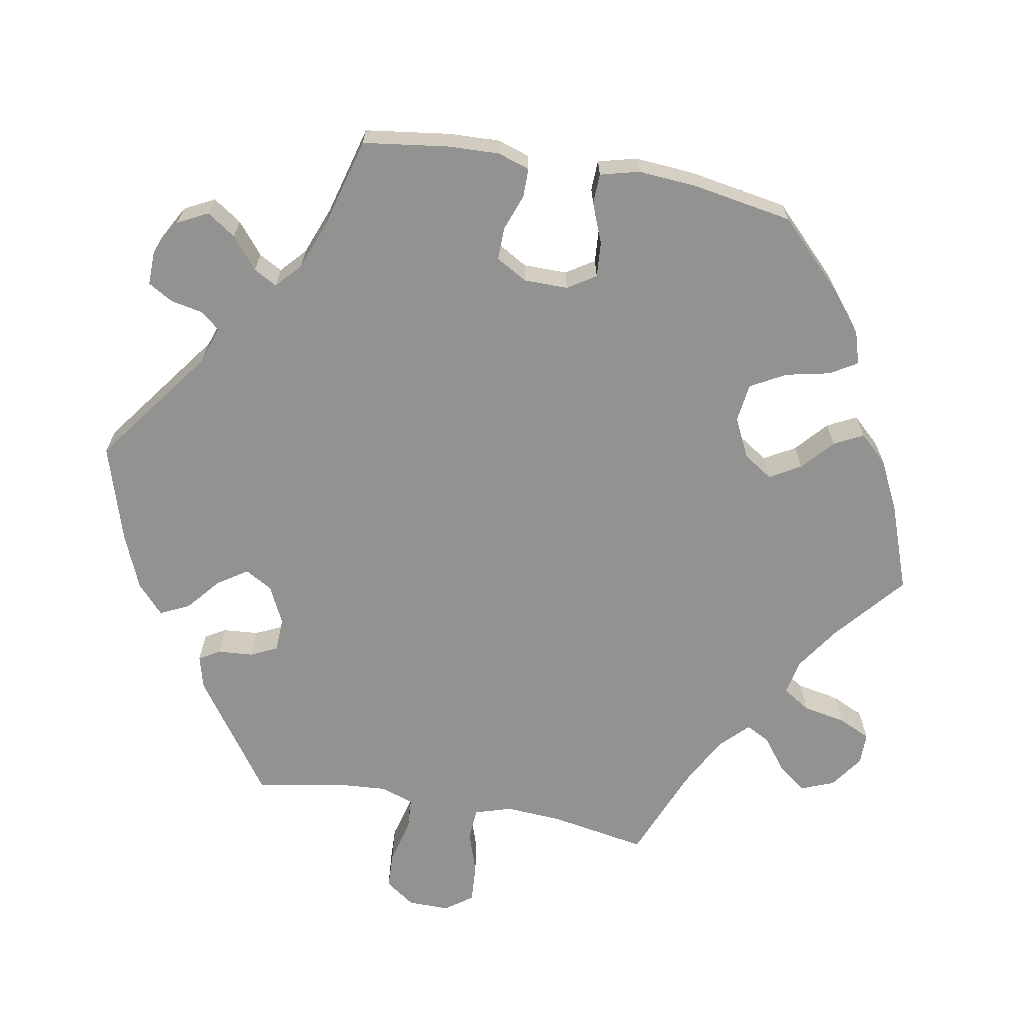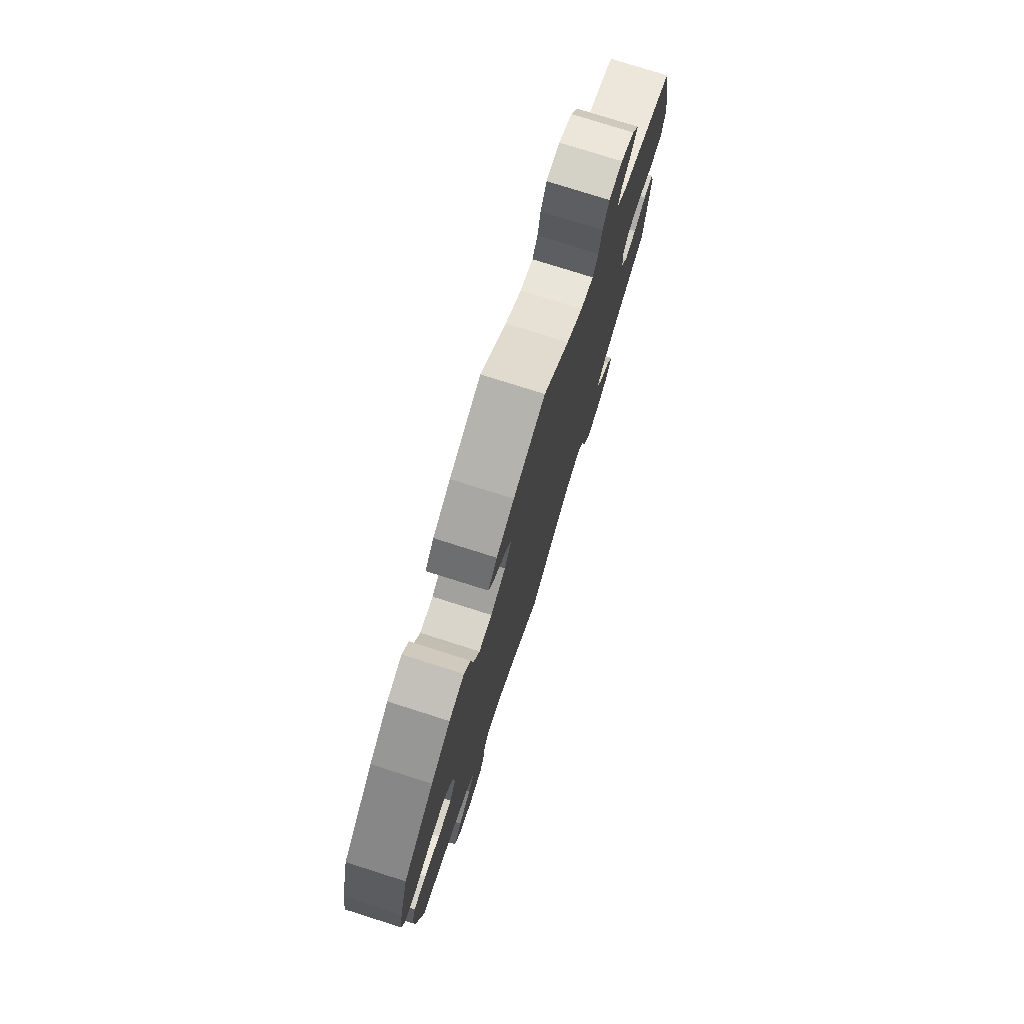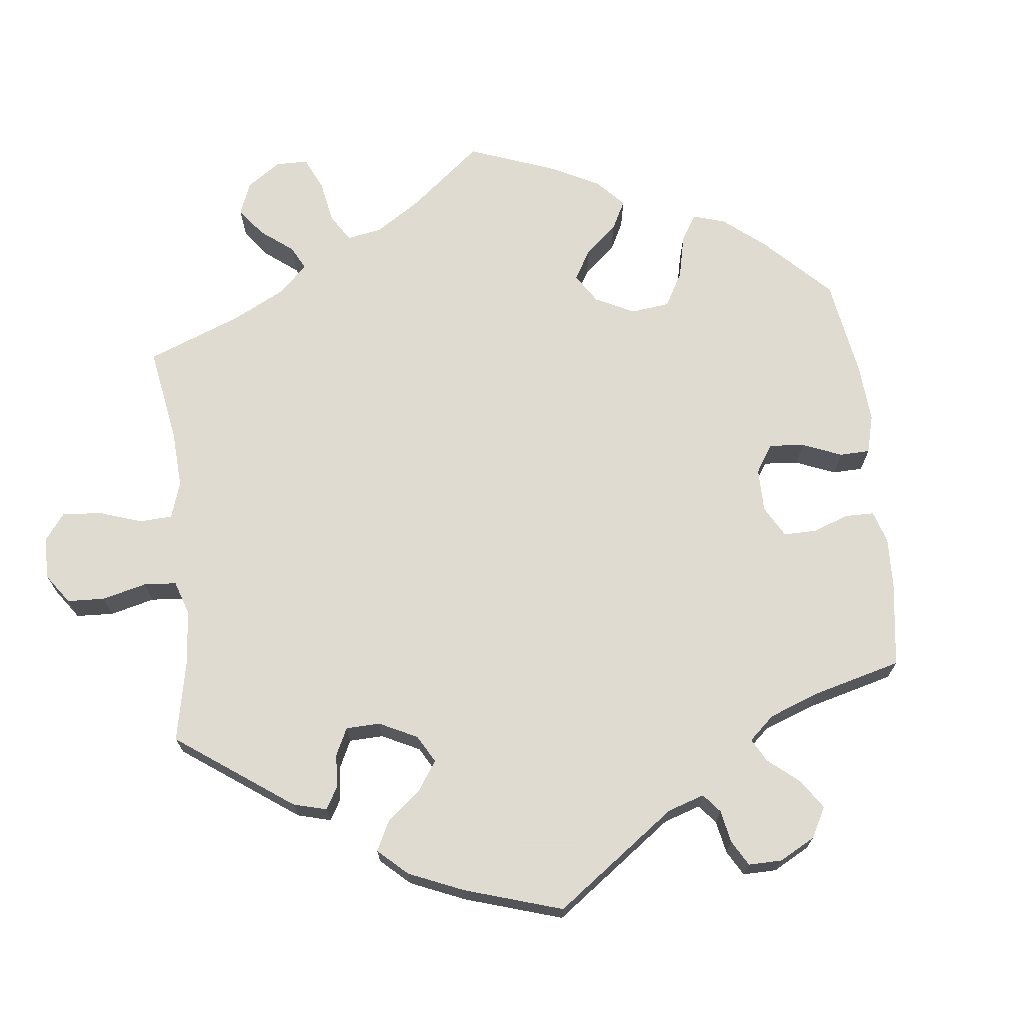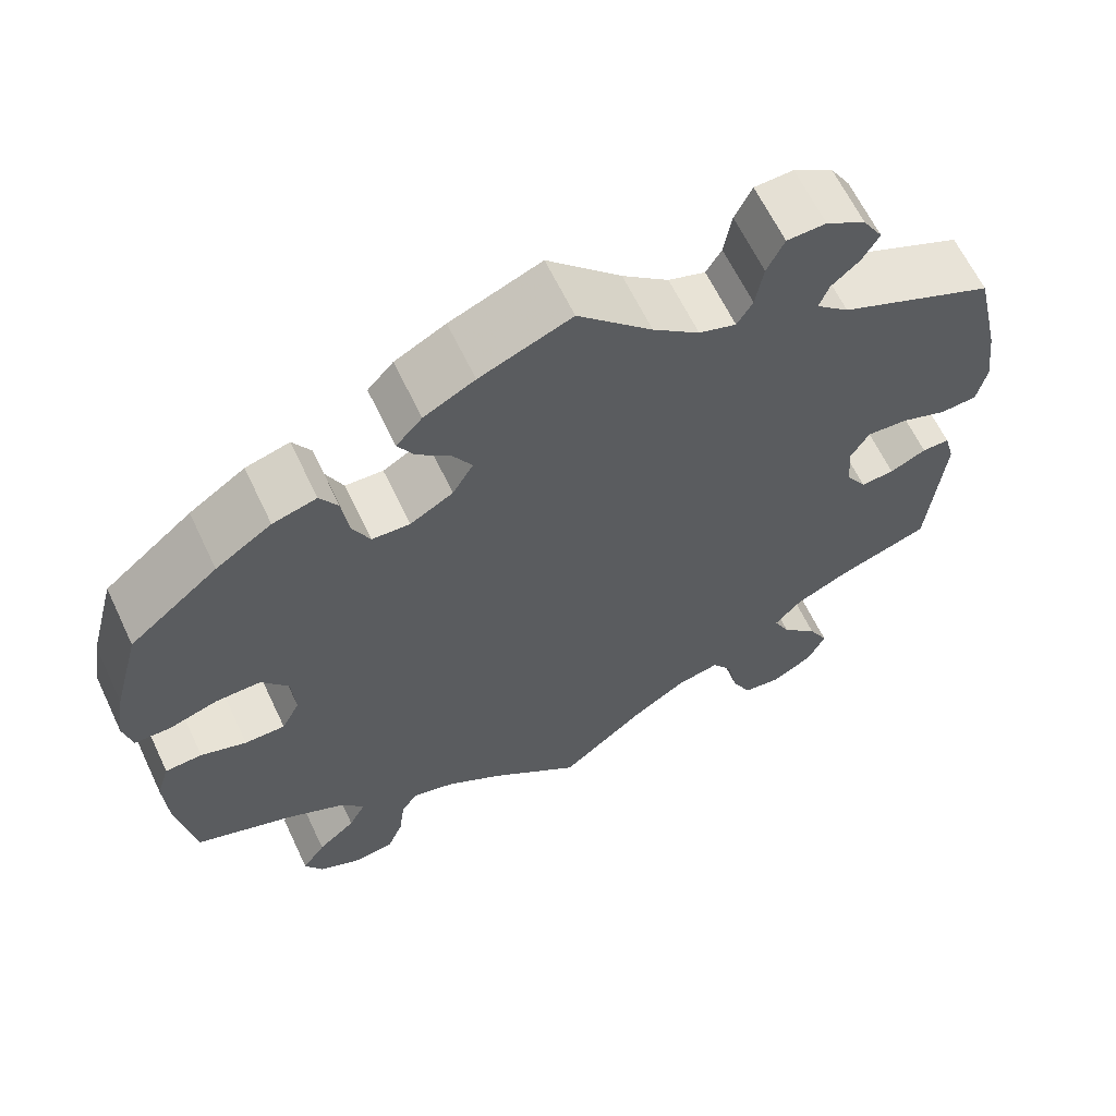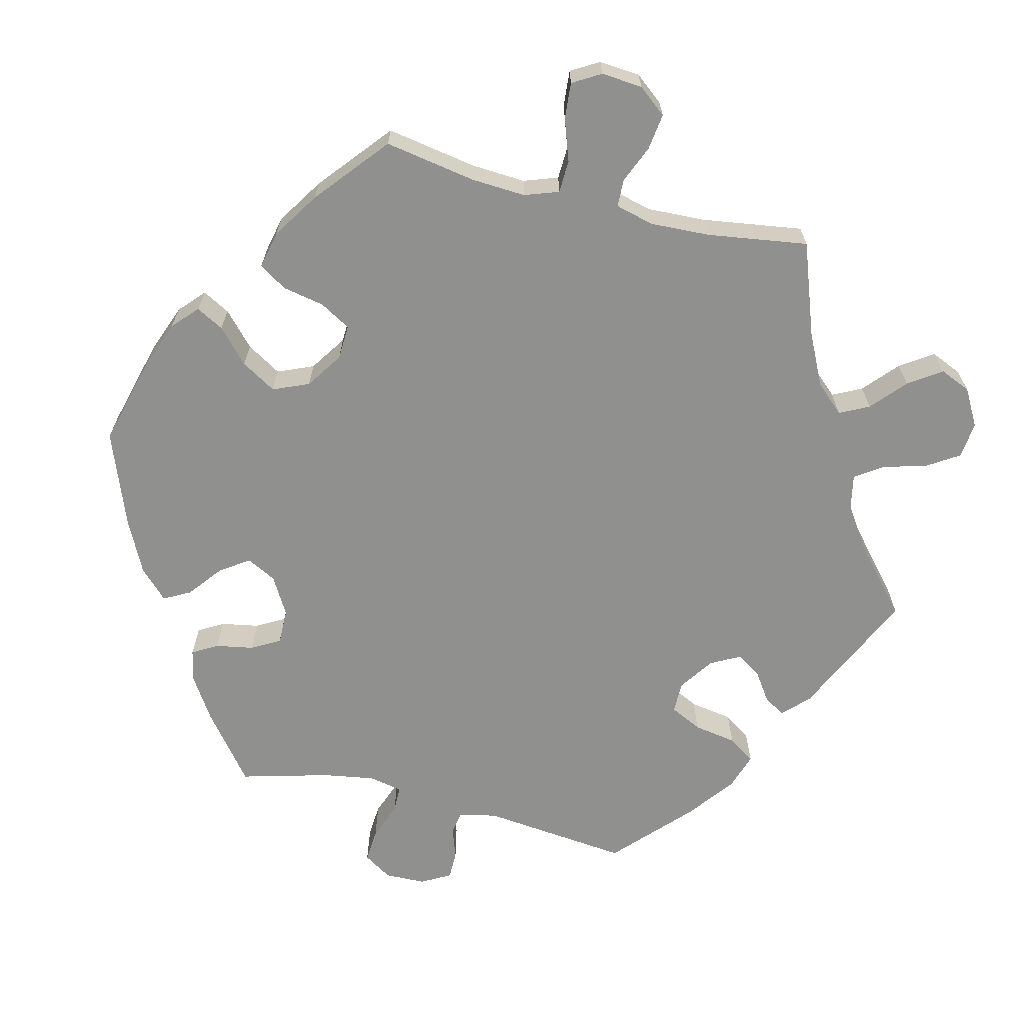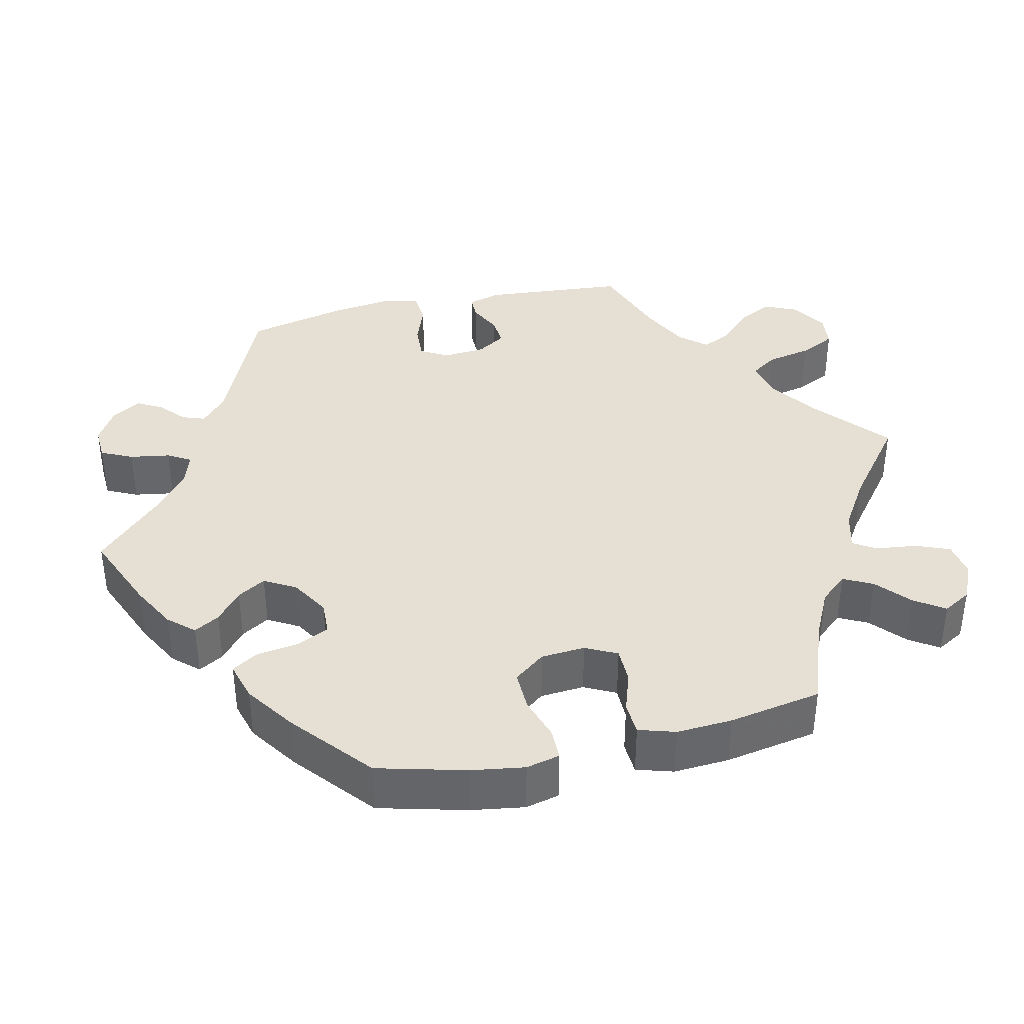
<metadata>
{"format":"obj","ext":"obj","renderer":"f3d","projection":"perspective","resolution":1024,"background":"white","views":[{"elev":-66.3,"azim":19.6,"up":"+Y"},{"elev":77.1,"azim":107.6,"up":"+Z"},{"elev":69.8,"azim":-66.3,"up":"+Y"},{"elev":63.5,"azim":154.6,"up":"+Z"},{"elev":-65.6,"azim":136.2,"up":"+Y"},{"elev":38.2,"azim":76.7,"up":"+Y"}]}
</metadata>
<code>
v -0.32 0.07 0.368
v -0.282 0.07 0.402
v -0.293 0.07 0.432
v -0.326 0.07 0.461
v -0.345 0.07 0.494
v -0.322 0.07 0.532
v -0.276 0.07 0.56
v -0.231 0.07 0.558
v -0.211 0.07 0.517
v -0.202 0.07 0.464
v -0.184 0.07 0.434
v -0.141 0.07 0.448
v -0.087 0.07 0.492
v -0.001 0.07 0.578
v 0.105 0.07 0.535
v 0.164 0.07 0.504
v 0.194 0.07 0.471
v 0.175 0.07 0.438
v 0.136 0.07 0.405
v 0.114 0.07 0.368
v 0.138 0.07 0.327
v 0.188 0.07 0.298
v 0.232 0.07 0.3
v 0.252 0.07 0.342
v 0.26 0.07 0.398
v 0.281 0.07 0.432
v 0.332 0.07 0.418
v 0.397 0.07 0.374
v 0.5 0.07 0.289
v 0.531 0.07 0.173
v 0.542 0.07 0.104
v 0.532 0.07 0.06
v 0.491 0.07 0.059
v 0.434 0.07 0.077
v 0.381 0.07 0.078
v 0.35 0.07 0.037
v 0.346 0.07 -0.021
v 0.367 0.07 -0.062
v 0.414 0.07 -0.062
v 0.467 0.07 -0.044
v 0.51 0.07 -0.046
v 0.525 0.07 -0.094
v 0.521 0.07 -0.167
v 0.5 0.07 -0.289
v 0.386 0.07 -0.331
v 0.322 0.07 -0.363
v 0.291 0.07 -0.399
v 0.311 0.07 -0.437
v 0.355 0.07 -0.475
v 0.382 0.07 -0.514
v 0.361 0.07 -0.551
v 0.312 0.07 -0.574
v 0.265 0.07 -0.567
v 0.247 0.07 -0.523
v 0.24 0.07 -0.469
v 0.221 0.07 -0.439
v 0.171 0.07 -0.453
v 0.105 0.07 -0.495
v 0 0.07 -0.578
v -0.099 0.07 -0.495
v -0.162 0.07 -0.453
v -0.212 0.07 -0.442
v -0.236 0.07 -0.478
v -0.248 0.07 -0.537
v -0.271 0.07 -0.584
v -0.315 0.07 -0.589
v -0.363 0.07 -0.561
v -0.383 0.07 -0.517
v -0.36 0.07 -0.473
v -0.318 0.07 -0.43
v -0.299 0.07 -0.391
v -0.33 0.07 -0.356
v -0.392 0.07 -0.326
v -0.5 0.07 -0.289
v -0.517 0.07 -0.102
v -0.505 0.07 -0.058
v -0.473 0.07 -0.058
v -0.431 0.07 -0.078
v -0.392 0.07 -0.081
v -0.368 0.07 -0.043
v -0.364 0.07 0.013
v -0.385 0.07 0.049
v -0.432 0.07 0.046
v -0.486 0.07 0.026
v -0.529 0.07 0.029
v -0.54 0.07 0.08
v -0.53 0.07 0.158
v -0.5 0.07 0.289
v -0.32 0 0.368
v -0.282 0 0.402
v -0.293 0 0.432
v -0.326 0 0.461
v -0.345 0 0.494
v -0.322 0 0.532
v -0.276 0 0.56
v -0.231 0 0.558
v -0.211 0 0.517
v -0.202 0 0.464
v -0.184 0 0.434
v -0.141 0 0.448
v -0.087 0 0.492
v -0.001 0 0.578
v 0.105 0 0.535
v 0.164 0 0.504
v 0.194 0 0.471
v 0.175 0 0.438
v 0.136 0 0.405
v 0.114 0 0.368
v 0.138 0 0.327
v 0.188 0 0.298
v 0.232 0 0.3
v 0.252 0 0.342
v 0.26 0 0.398
v 0.281 0 0.432
v 0.332 0 0.418
v 0.397 0 0.374
v 0.5 0 0.289
v 0.531 0 0.173
v 0.542 0 0.104
v 0.532 0 0.06
v 0.491 0 0.059
v 0.434 0 0.077
v 0.381 0 0.078
v 0.35 0 0.037
v 0.346 0 -0.021
v 0.367 0 -0.062
v 0.414 0 -0.062
v 0.467 0 -0.044
v 0.51 0 -0.046
v 0.525 0 -0.094
v 0.521 0 -0.167
v 0.5 0 -0.289
v 0.386 0 -0.331
v 0.322 0 -0.363
v 0.291 0 -0.399
v 0.311 0 -0.437
v 0.355 0 -0.475
v 0.382 0 -0.514
v 0.361 0 -0.551
v 0.312 0 -0.574
v 0.265 0 -0.567
v 0.247 0 -0.523
v 0.24 0 -0.469
v 0.221 0 -0.439
v 0.171 0 -0.453
v 0.105 0 -0.495
v 0 0 -0.578
v -0.099 0 -0.495
v -0.162 0 -0.453
v -0.212 0 -0.442
v -0.236 0 -0.478
v -0.248 0 -0.537
v -0.271 0 -0.584
v -0.315 0 -0.589
v -0.363 0 -0.561
v -0.383 0 -0.517
v -0.36 0 -0.473
v -0.318 0 -0.43
v -0.299 0 -0.391
v -0.33 0 -0.356
v -0.392 0 -0.326
v -0.5 0 -0.289
v -0.517 0 -0.102
v -0.505 0 -0.058
v -0.473 0 -0.058
v -0.431 0 -0.078
v -0.392 0 -0.081
v -0.368 0 -0.043
v -0.364 0 0.013
v -0.385 0 0.049
v -0.432 0 0.046
v -0.486 0 0.026
v -0.529 0 0.029
v -0.54 0 0.08
v -0.53 0 0.158
v -0.5 0 0.289
f 87 88 1
f 86 87 1 2
f 83 84 85 86
f 82 83 86 2
f 81 82 2
f 80 81 2
f 75 76 77 78
f 73 74 75 78
f 72 73 78 79
f 71 72 79 80
f 67 68 69 70
f 67 70 71
f 66 67 71
f 63 64 65 66
f 62 63 66 71
f 61 62 71 80
f 58 59 60
f 57 58 60 61
f 56 57 61 80
f 52 53 54 55
f 52 55 56
f 51 52 56
f 48 49 50 51
f 47 48 51 56
f 46 47 56 80
f 42 43 44 45
f 39 40 41 42
f 38 39 42 45
f 37 38 45 46
f 31 32 33 34
f 31 34 35
f 30 31 35
f 29 30 35
f 28 29 35 36
f 24 25 26 27
f 23 24 27 28
f 16 17 18 19
f 16 19 20
f 13 14 15 16
f 12 13 16 20
f 11 12 20 21
f 7 8 9 10
f 7 10 11
f 6 7 11
f 3 4 5 6
f 2 3 6 11
f 36 37 46 80
f 23 28 36 80
f 22 23 80
f 21 22 80
f 2 11 21 80
f 89 176 175
f 90 89 175 174
f 174 173 172 171
f 90 174 171 170
f 90 170 169
f 90 169 168
f 166 165 164 163
f 166 163 162 161
f 167 166 161 160
f 168 167 160 159
f 158 157 156 155
f 159 158 155
f 159 155 154
f 154 153 152 151
f 159 154 151 150
f 168 159 150 149
f 148 147 146
f 149 148 146 145
f 168 149 145 144
f 143 142 141 140
f 144 143 140
f 144 140 139
f 139 138 137 136
f 144 139 136 135
f 168 144 135 134
f 133 132 131 130
f 130 129 128 127
f 133 130 127 126
f 134 133 126 125
f 122 121 120 119
f 123 122 119
f 123 119 118
f 123 118 117
f 124 123 117 116
f 115 114 113 112
f 116 115 112 111
f 107 106 105 104
f 108 107 104
f 104 103 102 101
f 108 104 101 100
f 109 108 100 99
f 98 97 96 95
f 99 98 95
f 99 95 94
f 94 93 92 91
f 99 94 91 90
f 168 134 125 124
f 168 124 116 111
f 168 111 110
f 168 110 109
f 168 109 99 90
f 1 89 90 2
f 2 90 91 3
f 3 91 92 4
f 4 92 93 5
f 5 93 94 6
f 6 94 95 7
f 7 95 96 8
f 8 96 97 9
f 9 97 98 10
f 10 98 99 11
f 11 99 100 12
f 12 100 101 13
f 13 101 102 14
f 14 102 103 15
f 15 103 104 16
f 16 104 105 17
f 17 105 106 18
f 18 106 107 19
f 19 107 108 20
f 20 108 109 21
f 21 109 110 22
f 22 110 111 23
f 23 111 112 24
f 24 112 113 25
f 25 113 114 26
f 26 114 115 27
f 27 115 116 28
f 28 116 117 29
f 29 117 118 30
f 30 118 119 31
f 31 119 120 32
f 32 120 121 33
f 33 121 122 34
f 34 122 123 35
f 35 123 124 36
f 36 124 125 37
f 37 125 126 38
f 38 126 127 39
f 39 127 128 40
f 40 128 129 41
f 41 129 130 42
f 42 130 131 43
f 43 131 132 44
f 44 132 133 45
f 45 133 134 46
f 46 134 135 47
f 47 135 136 48
f 48 136 137 49
f 49 137 138 50
f 50 138 139 51
f 51 139 140 52
f 52 140 141 53
f 53 141 142 54
f 54 142 143 55
f 55 143 144 56
f 56 144 145 57
f 57 145 146 58
f 58 146 147 59
f 59 147 148 60
f 60 148 149 61
f 61 149 150 62
f 62 150 151 63
f 63 151 152 64
f 64 152 153 65
f 65 153 154 66
f 66 154 155 67
f 67 155 156 68
f 68 156 157 69
f 69 157 158 70
f 70 158 159 71
f 71 159 160 72
f 72 160 161 73
f 73 161 162 74
f 74 162 163 75
f 75 163 164 76
f 76 164 165 77
f 77 165 166 78
f 78 166 167 79
f 79 167 168 80
f 80 168 169 81
f 81 169 170 82
f 82 170 171 83
f 83 171 172 84
f 84 172 173 85
f 85 173 174 86
f 86 174 175 87
f 87 175 176 88
f 88 176 89 1

</code>
